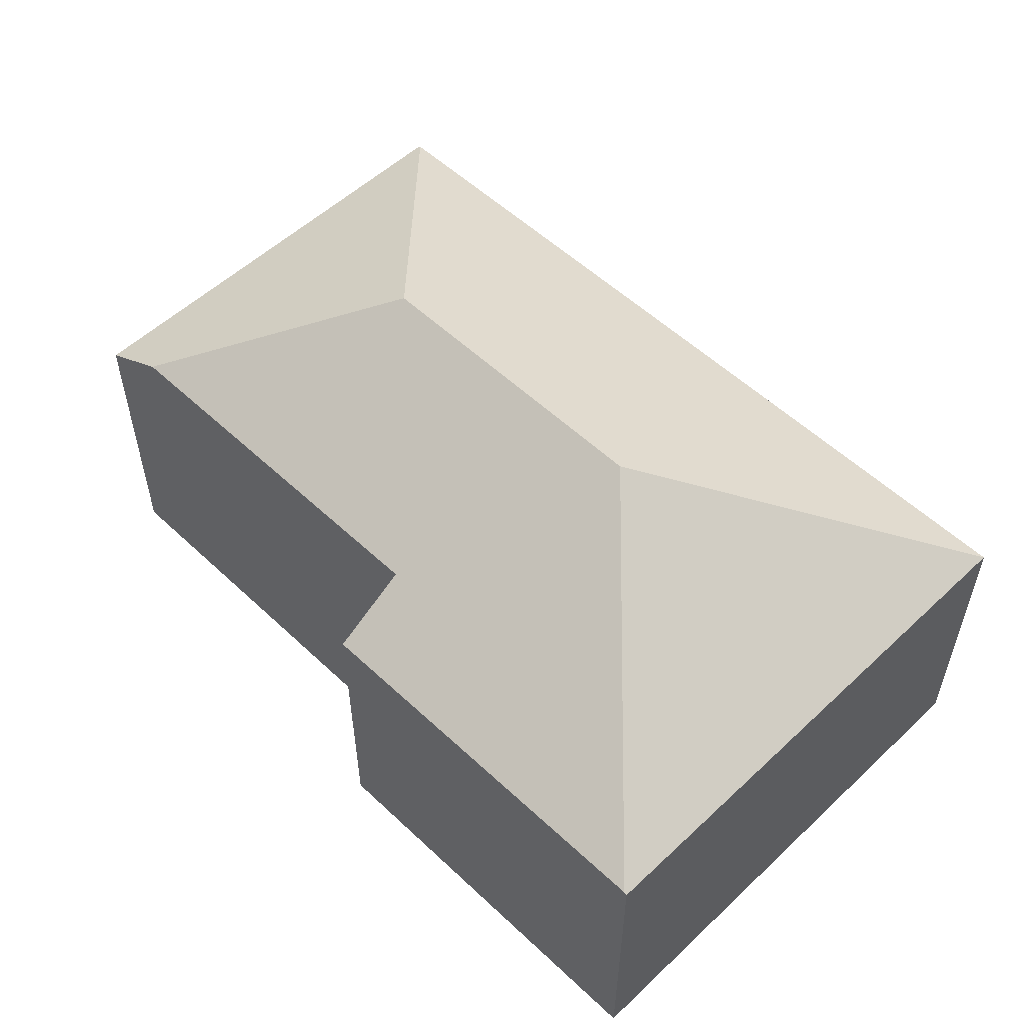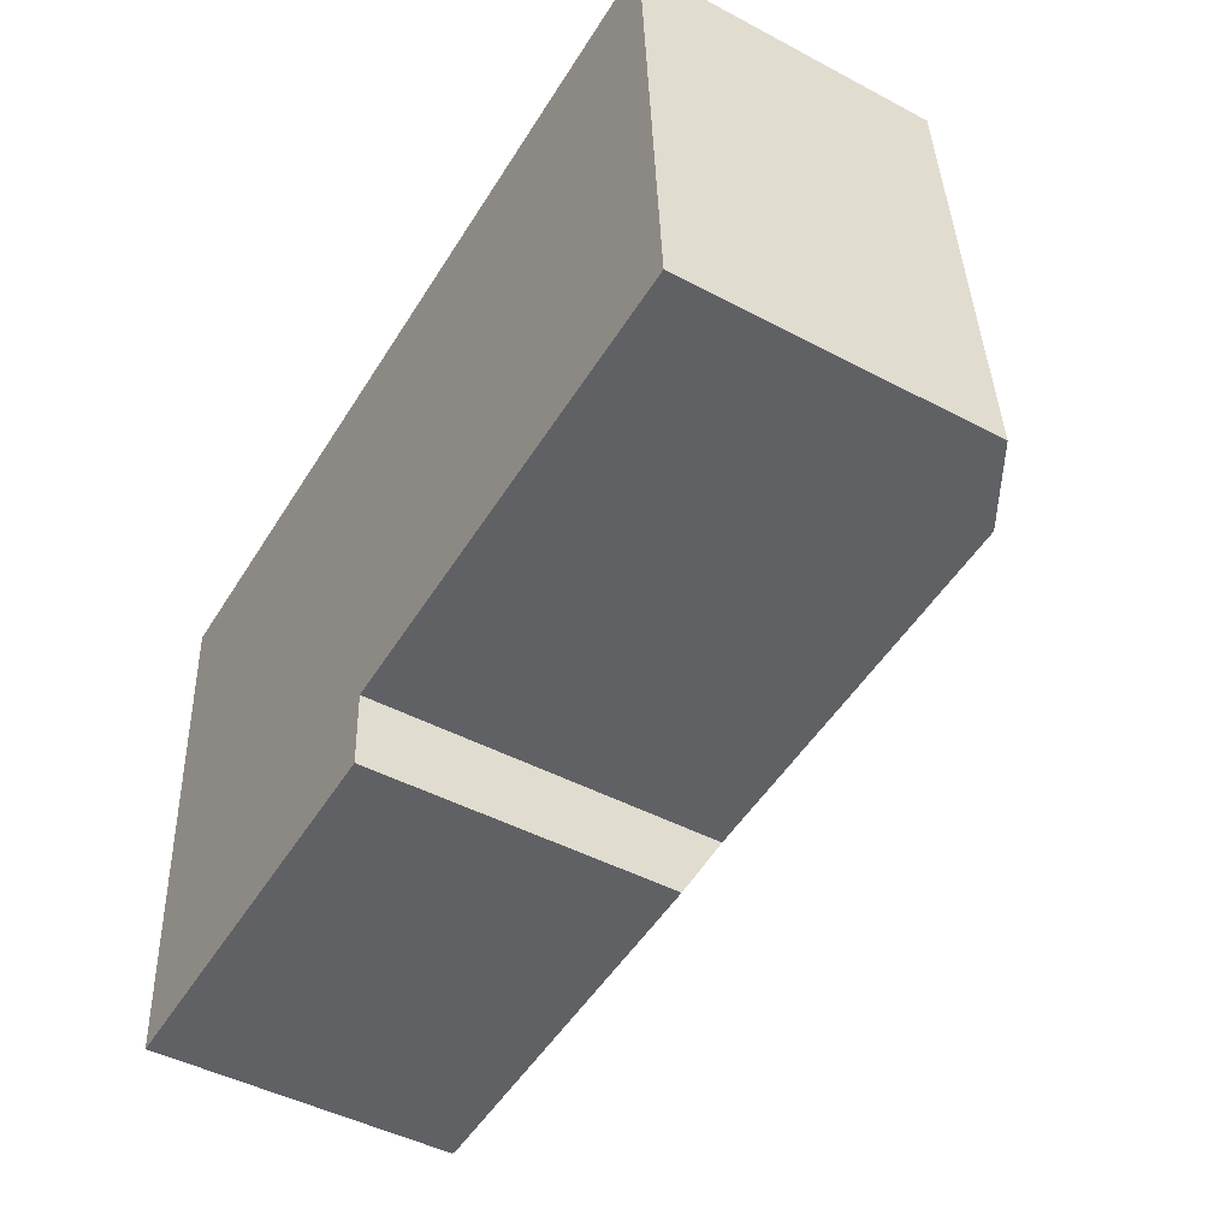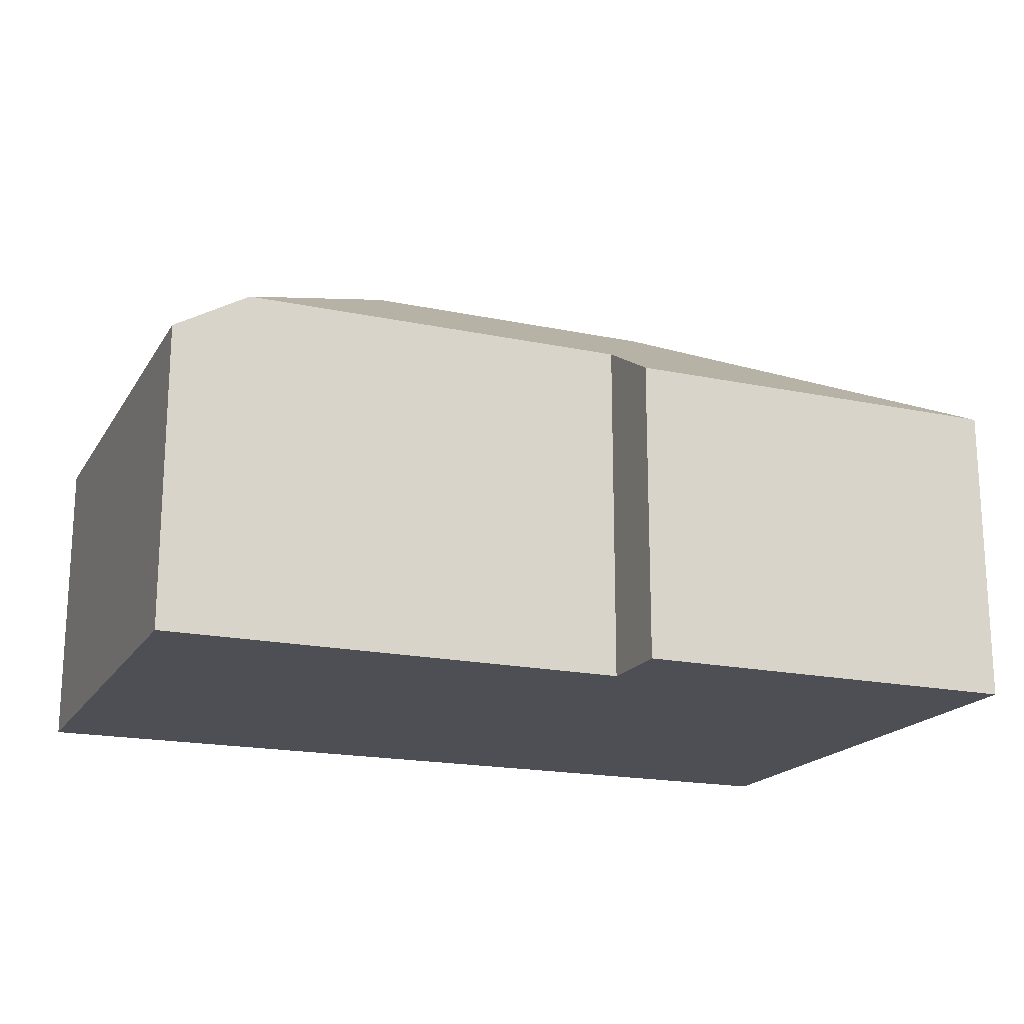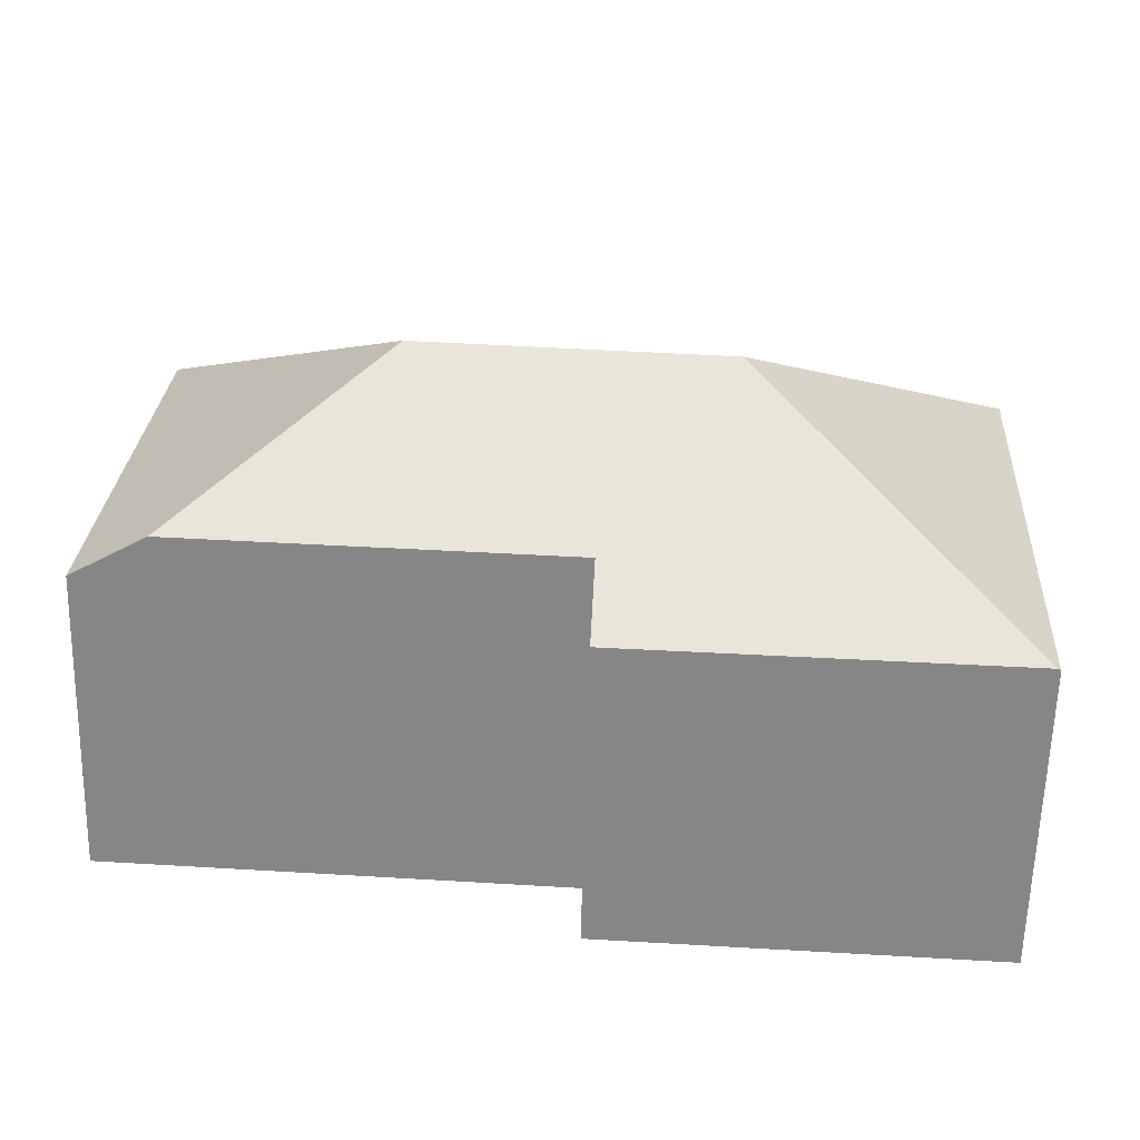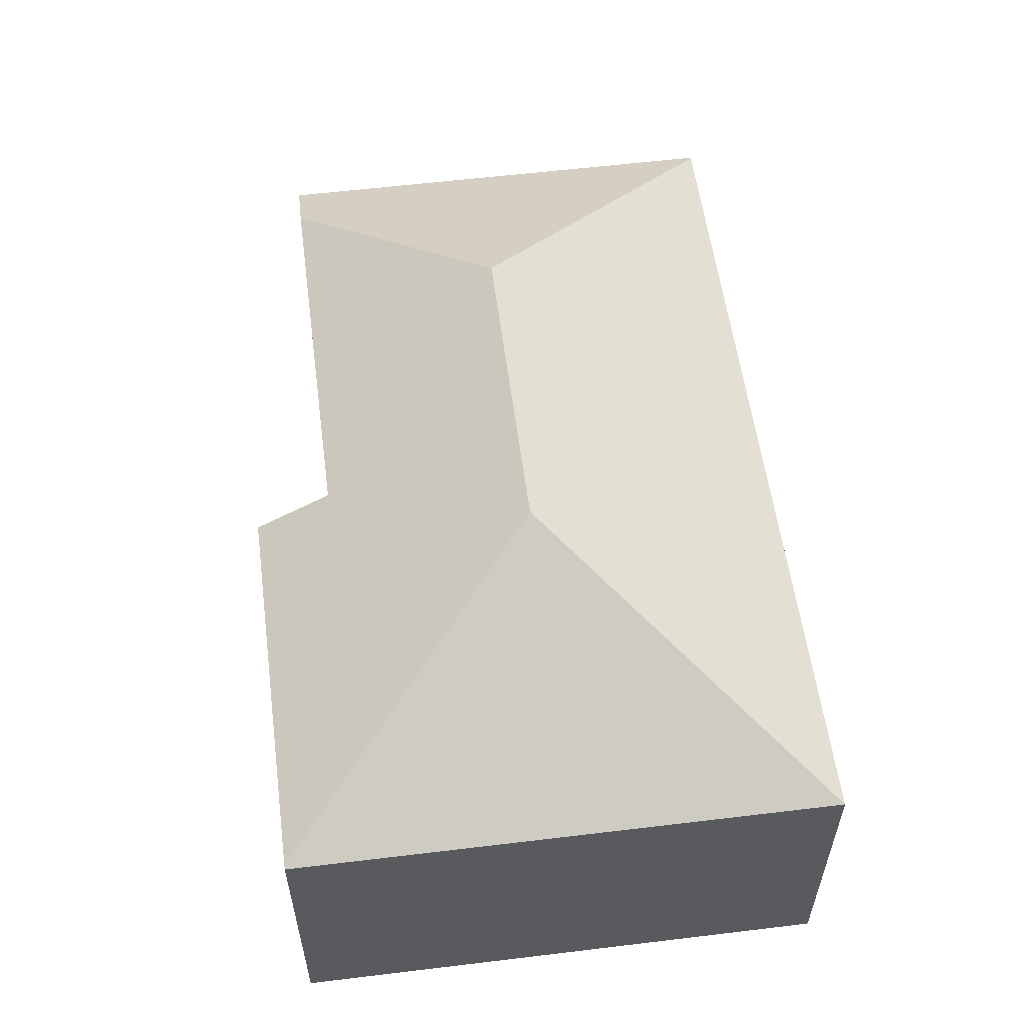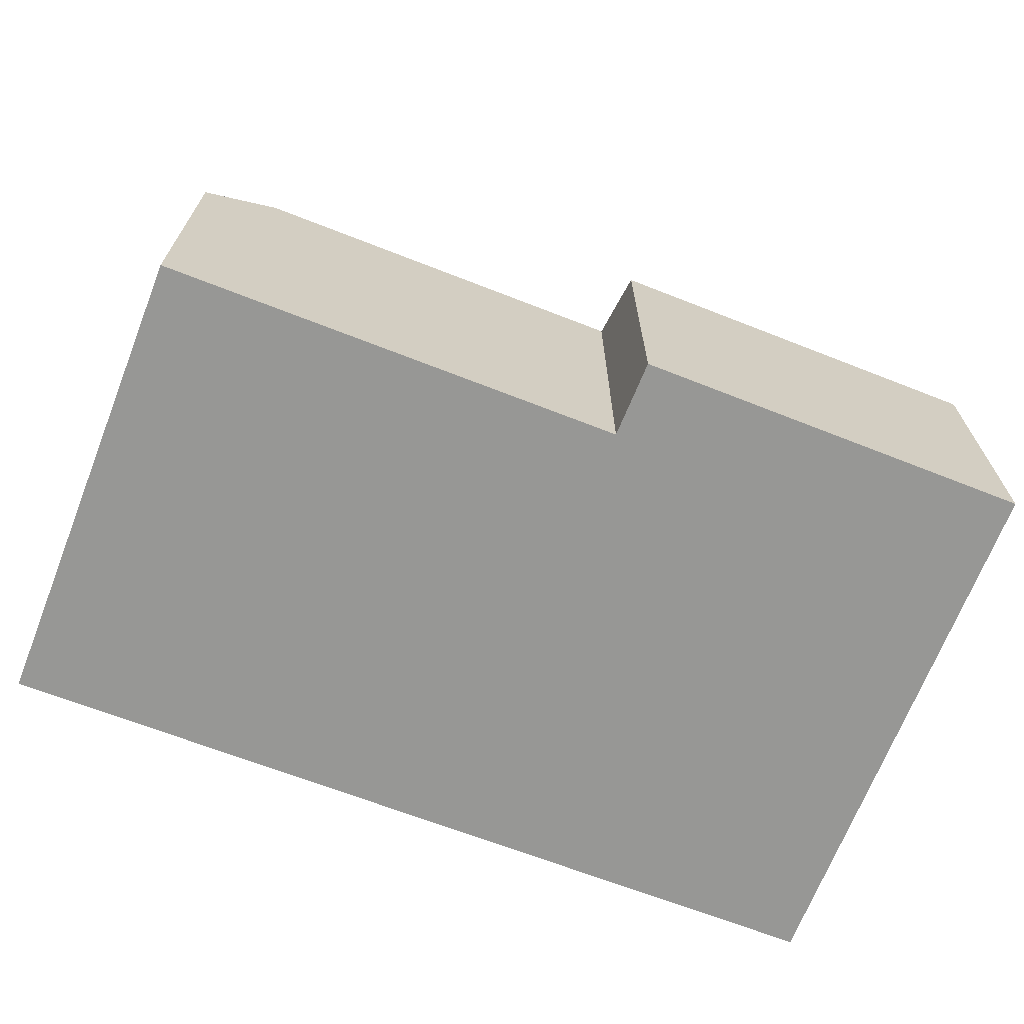
<metadata>
{"format":"obj","ext":"obj","renderer":"f3d","projection":"perspective","resolution":1024,"background":"white","views":[{"elev":54.2,"azim":-138.6,"up":"+Y"},{"elev":-46.5,"azim":58.9,"up":"+Z"},{"elev":-18.4,"azim":154.2,"up":"+Y"},{"elev":-62.4,"azim":178.6,"up":"+Z"},{"elev":56.4,"azim":-101.0,"up":"+Y"},{"elev":-68.1,"azim":155.1,"up":"+Y"}]}
</metadata>
<code>
v  23.25 7.902 -10.87
v  22.46 7.881 1.471
v  22.53 7.845 1.475
v  15.79 11.98 -6.156
v  21.3 9.02 -10.99
v  0 7.881 4.826e-16
v  7.637 11.98 -6.689
v  1.027 7.924 -14.24
v  11.13 9.046 -11.61
v  11.23 7.882 -13.64
v  0.952 7.881 -14.24
v  11.23 8.353e-16 -13.64
v  1.027 8.717e-16 -14.24
v  0.952 8.719e-16 -14.24
v  23.25 6.655e-16 -10.87
v  11.13 7.108e-16 -11.61
v  21.3 6.728e-16 -10.99
v  0 0 0
v  22.46 -9.007e-17 1.471
v  22.53 -9.032e-17 1.475
g defaultobject
f 1 2 3
f 2 1 4
f 4 1 5
f 4 6 2
f 6 4 7
f 8 9 10
f 9 4 5
f 4 9 8
f 4 8 7
f 11 7 8
f 7 11 6
f 12 8 10
f 8 12 13
f 8 13 11
f 11 13 14
f 1 9 5
f 9 1 15
f 9 15 16
f 16 15 17
f 14 6 11
f 6 14 18
f 18 2 6
f 2 18 19
f 2 19 3
f 3 19 20
f 3 15 1
f 15 3 20
f 16 10 9
f 10 16 12
f 19 15 20
f 15 19 18
f 15 18 17
f 17 18 16
f 16 18 12
f 12 18 13
f 13 18 14

</code>
